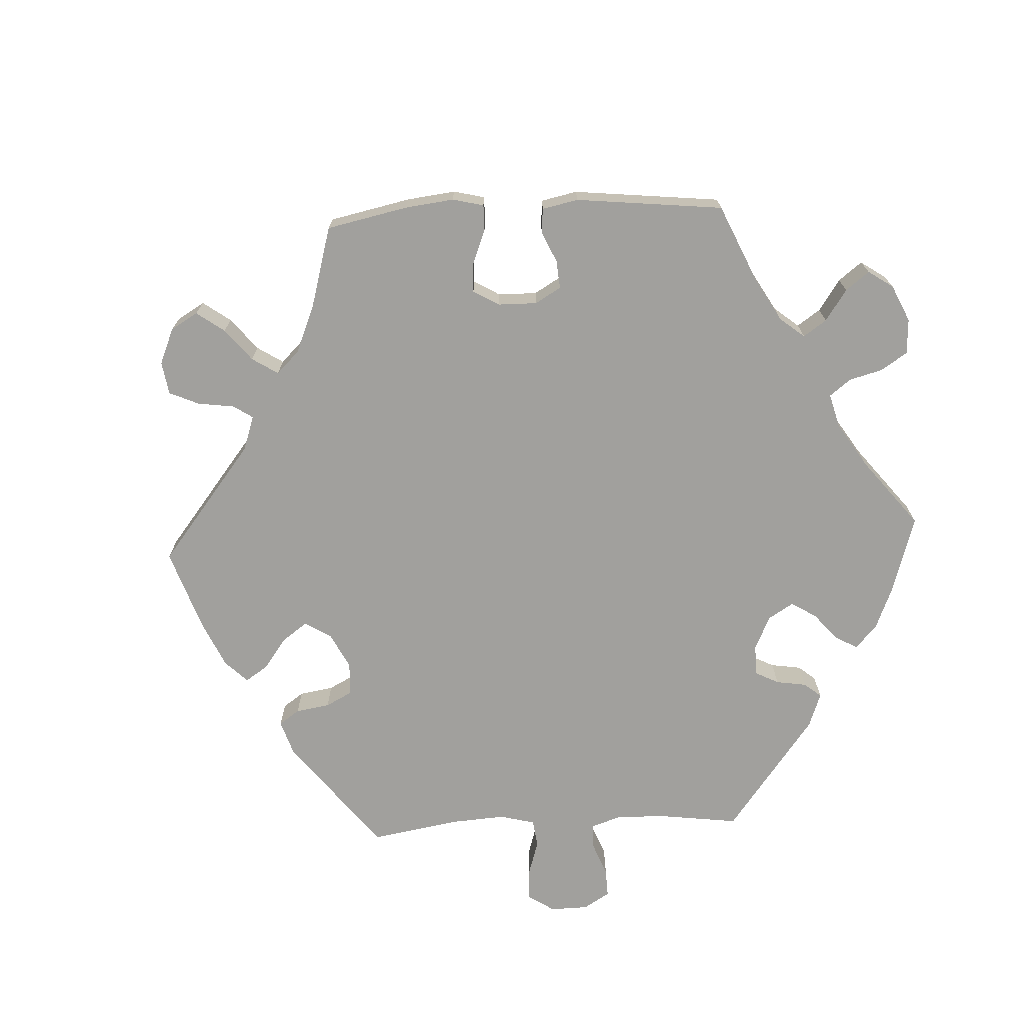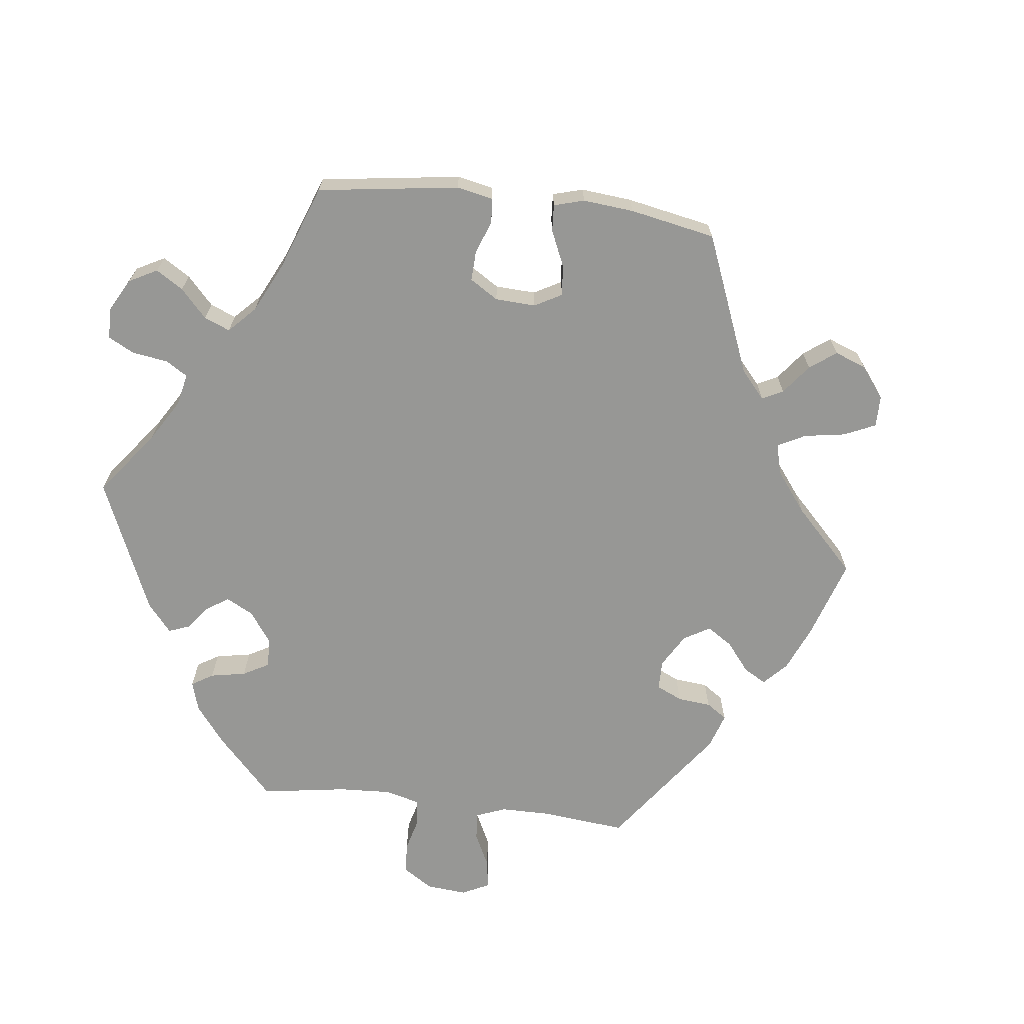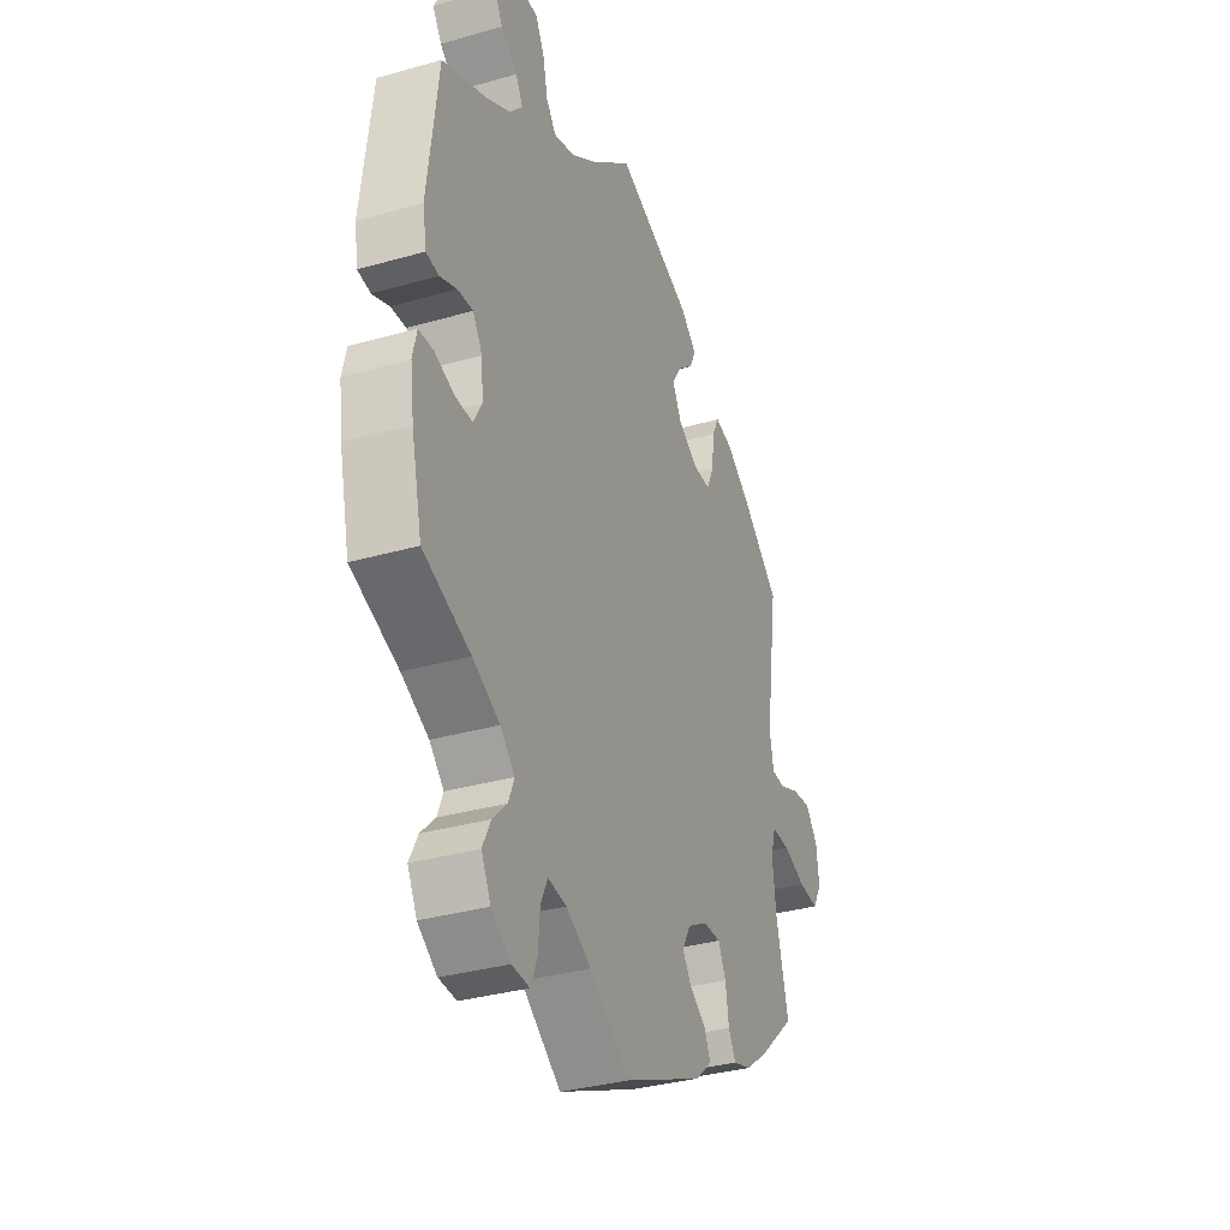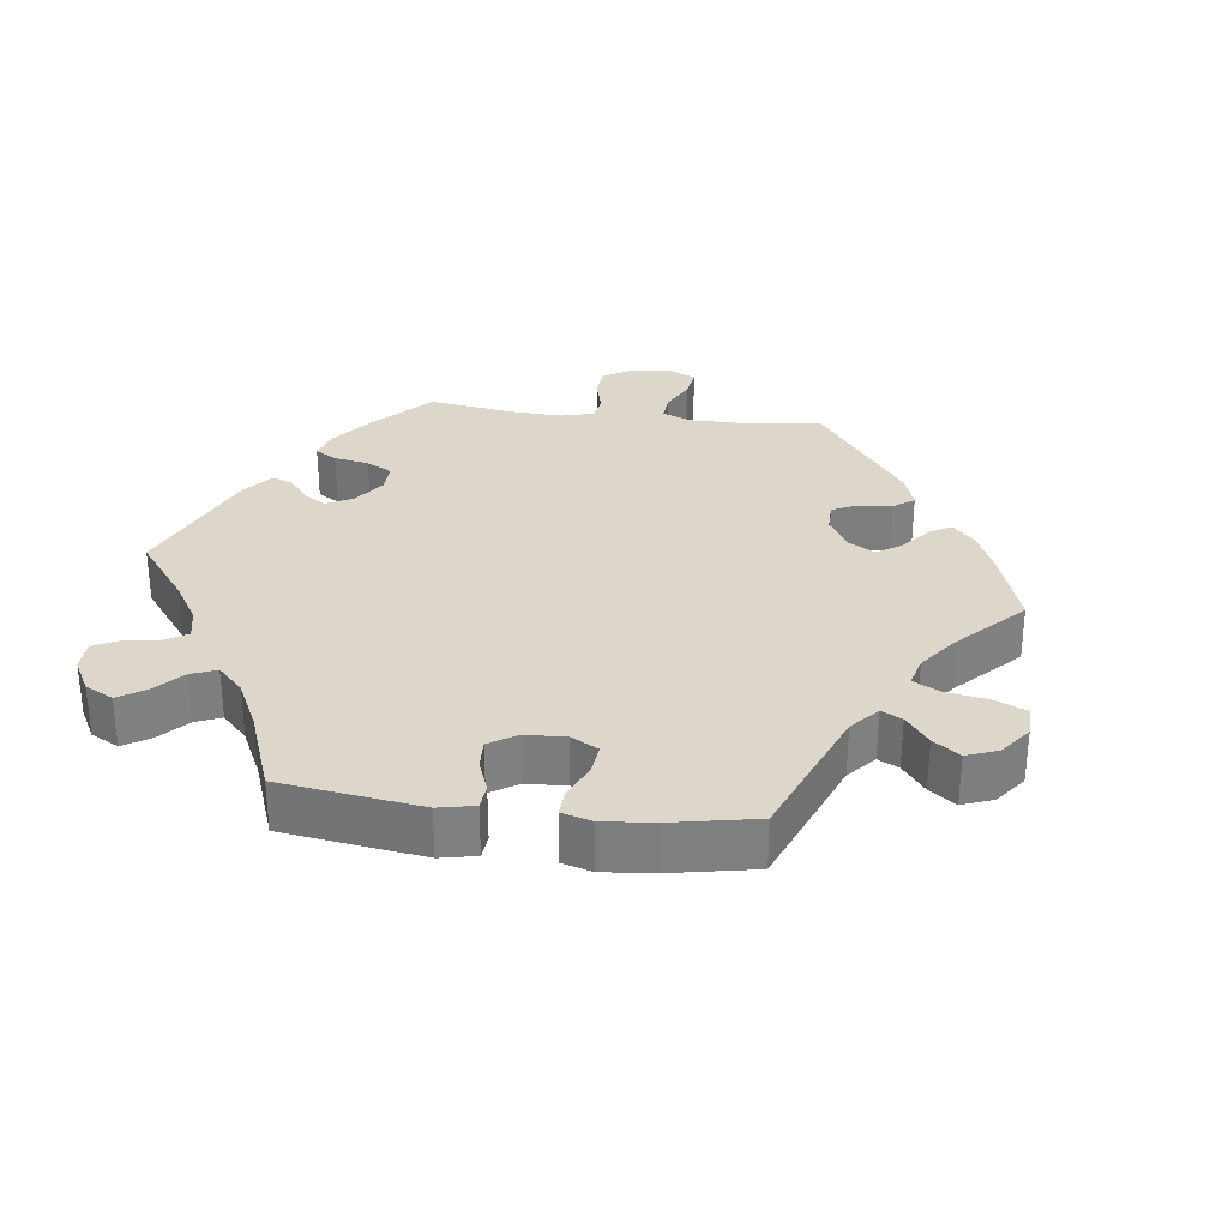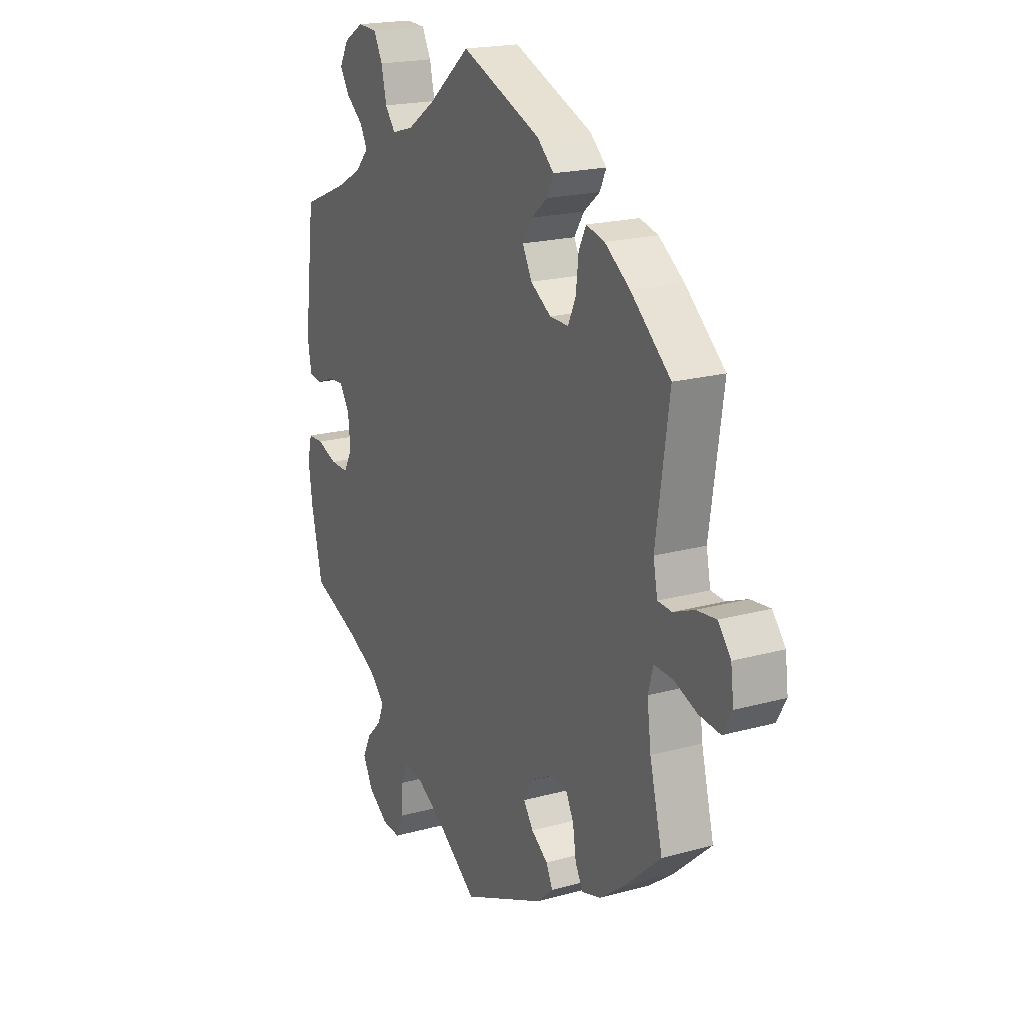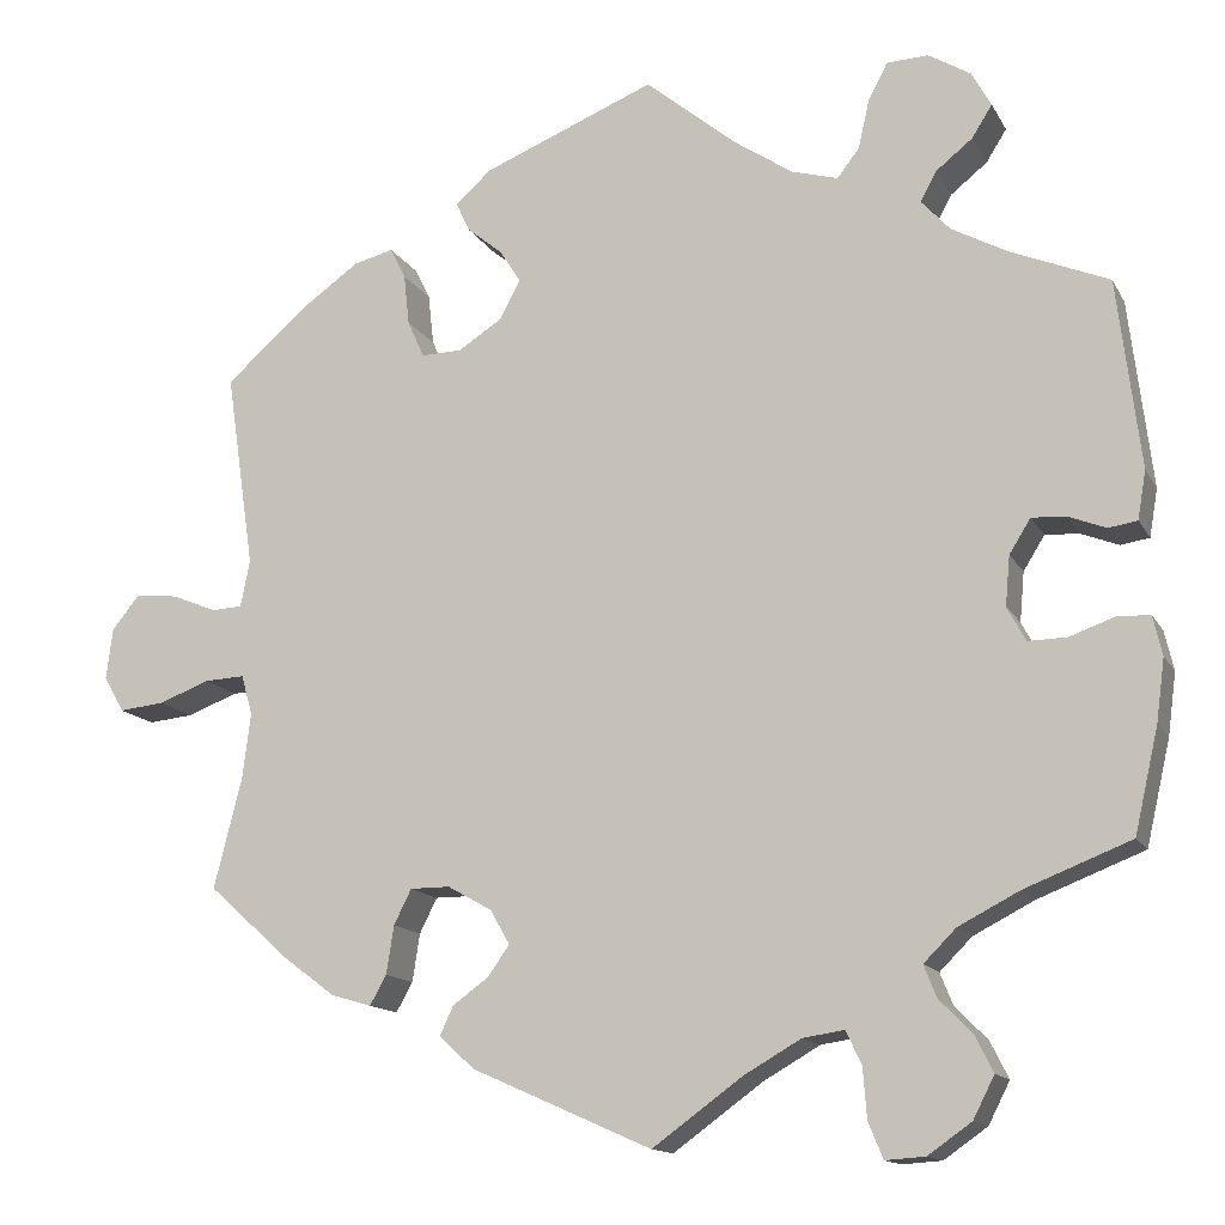
<metadata>
{"format":"obj","ext":"obj","renderer":"f3d","projection":"perspective","resolution":1024,"background":"white","views":[{"elev":-71.6,"azim":152.9,"up":"+Y"},{"elev":-68.1,"azim":23.2,"up":"+Y"},{"elev":-33.7,"azim":-68.7,"up":"+Z"},{"elev":30.7,"azim":37.4,"up":"+Y"},{"elev":19.6,"azim":62.7,"up":"+Z"},{"elev":-13.8,"azim":-160.5,"up":"+Z"}]}
</metadata>
<code>
v 0.187 0.07 0.502
v 0.226 0.07 0.467
v 0.211 0.07 0.435
v 0.173 0.07 0.404
v 0.15 0.07 0.368
v 0.172 0.07 0.326
v 0.22 0.07 0.295
v 0.264 0.07 0.294
v 0.282 0.07 0.334
v 0.288 0.07 0.389
v 0.305 0.07 0.423
v 0.348 0.07 0.412
v 0.407 0.07 0.37
v 0.5 0.07 0.289
v 0.469 0.07 0.077
v 0.479 0.07 0.026
v 0.512 0.07 0.024
v 0.561 0.07 0.044
v 0.607 0.07 0.049
v 0.637 0.07 0.012
v 0.644 0.07 -0.043
v 0.622 0.07 -0.082
v 0.573 0.07 -0.077
v 0.518 0.07 -0.056
v 0.474 0.07 -0.054
v 0.462 0.07 -0.097
v 0.471 0.07 -0.169
v 0.501 0.07 -0.288
v 0.413 0.07 -0.367
v 0.357 0.07 -0.409
v 0.313 0.07 -0.422
v 0.295 0.07 -0.39
v 0.287 0.07 -0.338
v 0.268 0.07 -0.3
v 0.225 0.07 -0.3
v 0.177 0.07 -0.327
v 0.156 0.07 -0.364
v 0.179 0.07 -0.397
v 0.218 0.07 -0.425
v 0.233 0.07 -0.457
v 0.194 0.07 -0.492
v 0 0.07 -0.578
v -0.098 0.07 -0.507
v -0.159 0.07 -0.472
v -0.204 0.07 -0.465
v -0.221 0.07 -0.501
v -0.225 0.07 -0.555
v -0.241 0.07 -0.594
v -0.284 0.07 -0.591
v -0.331 0.07 -0.558
v -0.354 0.07 -0.513
v -0.334 0.07 -0.473
v -0.299 0.07 -0.438
v -0.285 0.07 -0.403
v -0.32 0.07 -0.368
v -0.386 0.07 -0.334
v -0.501 0.07 -0.289
v -0.527 0.07 -0.176
v -0.536 0.07 -0.109
v -0.526 0.07 -0.066
v -0.49 0.07 -0.065
v -0.442 0.07 -0.082
v -0.4 0.07 -0.083
v -0.38 0.07 -0.046
v -0.385 0.07 0.008
v -0.408 0.07 0.045
v -0.445 0.07 0.043
v -0.486 0.07 0.027
v -0.517 0.07 0.032
v -0.526 0.07 0.084
v -0.501 0.07 0.289
v -0.395 0.07 0.333
v -0.334 0.07 0.366
v -0.303 0.07 0.4
v -0.32 0.07 0.432
v -0.36 0.07 0.464
v -0.382 0.07 0.499
v -0.361 0.07 0.537
v -0.315 0.07 0.565
v -0.27 0.07 0.563
v -0.249 0.07 0.523
v -0.237 0.07 0.47
v -0.213 0.07 0.439
v -0.163 0.07 0.453
v -0.099 0.07 0.496
v 0 0.07 0.578
v 0.187 0 0.502
v 0.226 0 0.467
v 0.211 0 0.435
v 0.173 0 0.404
v 0.15 0 0.368
v 0.172 0 0.326
v 0.22 0 0.295
v 0.264 0 0.294
v 0.282 0 0.334
v 0.288 0 0.389
v 0.305 0 0.423
v 0.348 0 0.412
v 0.407 0 0.37
v 0.5 0 0.289
v 0.469 0 0.077
v 0.479 0 0.026
v 0.512 0 0.024
v 0.561 0 0.044
v 0.607 0 0.049
v 0.637 0 0.012
v 0.644 0 -0.043
v 0.622 0 -0.082
v 0.573 0 -0.077
v 0.518 0 -0.056
v 0.474 0 -0.054
v 0.462 0 -0.097
v 0.471 0 -0.169
v 0.501 0 -0.288
v 0.413 0 -0.367
v 0.357 0 -0.409
v 0.313 0 -0.422
v 0.295 0 -0.39
v 0.287 0 -0.338
v 0.268 0 -0.3
v 0.225 0 -0.3
v 0.177 0 -0.327
v 0.156 0 -0.364
v 0.179 0 -0.397
v 0.218 0 -0.425
v 0.233 0 -0.457
v 0.194 0 -0.492
v 0 0 -0.578
v -0.098 0 -0.507
v -0.159 0 -0.472
v -0.204 0 -0.465
v -0.221 0 -0.501
v -0.225 0 -0.555
v -0.241 0 -0.594
v -0.284 0 -0.591
v -0.331 0 -0.558
v -0.354 0 -0.513
v -0.334 0 -0.473
v -0.299 0 -0.438
v -0.285 0 -0.403
v -0.32 0 -0.368
v -0.386 0 -0.334
v -0.501 0 -0.289
v -0.527 0 -0.176
v -0.536 0 -0.109
v -0.526 0 -0.066
v -0.49 0 -0.065
v -0.442 0 -0.082
v -0.4 0 -0.083
v -0.38 0 -0.046
v -0.385 0 0.008
v -0.408 0 0.045
v -0.445 0 0.043
v -0.486 0 0.027
v -0.517 0 0.032
v -0.526 0 0.084
v -0.501 0 0.289
v -0.395 0 0.333
v -0.334 0 0.366
v -0.303 0 0.4
v -0.32 0 0.432
v -0.36 0 0.464
v -0.382 0 0.499
v -0.361 0 0.537
v -0.315 0 0.565
v -0.27 0 0.563
v -0.249 0 0.523
v -0.237 0 0.47
v -0.213 0 0.439
v -0.163 0 0.453
v -0.099 0 0.496
v 0 0 0.578
f 85 86 1 2
f 84 85 2 3
f 83 84 3 4
f 79 80 81 82
f 79 82 83
f 78 79 83
f 75 76 77 78
f 74 75 78 83
f 73 74 83 4
f 69 70 71 72
f 67 68 69 72
f 66 67 72 73
f 65 66 73 4
f 59 60 61 62
f 59 62 63
f 56 57 58 59
f 55 56 59 63
f 54 55 63 64
f 50 51 52 53
f 50 53 54
f 49 50 54
f 46 47 48 49
f 45 46 49 54
f 44 45 54 64
f 40 41 42 43
f 38 39 40 43
f 37 38 43 44
f 36 37 44 64
f 30 31 32 33
f 30 33 34
f 27 28 29 30
f 26 27 30 34
f 25 26 34 35
f 21 22 23 24
f 21 24 25
f 20 21 25
f 17 18 19 20
f 16 17 20 25
f 15 16 25 35
f 9 10 11 12
f 8 9 12 13
f 64 65 4 5
f 36 64 5 6
f 35 36 6 7
f 15 35 7 8
f 8 13 14 15
f 88 87 172 171
f 89 88 171 170
f 90 89 170 169
f 168 167 166 165
f 169 168 165
f 169 165 164
f 164 163 162 161
f 169 164 161 160
f 90 169 160 159
f 158 157 156 155
f 158 155 154 153
f 159 158 153 152
f 90 159 152 151
f 148 147 146 145
f 149 148 145
f 145 144 143 142
f 149 145 142 141
f 150 149 141 140
f 139 138 137 136
f 140 139 136
f 140 136 135
f 135 134 133 132
f 140 135 132 131
f 150 140 131 130
f 129 128 127 126
f 129 126 125 124
f 130 129 124 123
f 150 130 123 122
f 119 118 117 116
f 120 119 116
f 116 115 114 113
f 120 116 113 112
f 121 120 112 111
f 110 109 108 107
f 111 110 107
f 111 107 106
f 106 105 104 103
f 111 106 103 102
f 121 111 102 101
f 98 97 96 95
f 99 98 95 94
f 91 90 151 150
f 92 91 150 122
f 93 92 122 121
f 94 93 121 101
f 101 100 99 94
f 1 87 88 2
f 2 88 89 3
f 3 89 90 4
f 4 90 91 5
f 5 91 92 6
f 6 92 93 7
f 7 93 94 8
f 8 94 95 9
f 9 95 96 10
f 10 96 97 11
f 11 97 98 12
f 12 98 99 13
f 13 99 100 14
f 14 100 101 15
f 15 101 102 16
f 16 102 103 17
f 17 103 104 18
f 18 104 105 19
f 19 105 106 20
f 20 106 107 21
f 21 107 108 22
f 22 108 109 23
f 23 109 110 24
f 24 110 111 25
f 25 111 112 26
f 26 112 113 27
f 27 113 114 28
f 28 114 115 29
f 29 115 116 30
f 30 116 117 31
f 31 117 118 32
f 32 118 119 33
f 33 119 120 34
f 34 120 121 35
f 35 121 122 36
f 36 122 123 37
f 37 123 124 38
f 38 124 125 39
f 39 125 126 40
f 40 126 127 41
f 41 127 128 42
f 42 128 129 43
f 43 129 130 44
f 44 130 131 45
f 45 131 132 46
f 46 132 133 47
f 47 133 134 48
f 48 134 135 49
f 49 135 136 50
f 50 136 137 51
f 51 137 138 52
f 52 138 139 53
f 53 139 140 54
f 54 140 141 55
f 55 141 142 56
f 56 142 143 57
f 57 143 144 58
f 58 144 145 59
f 59 145 146 60
f 60 146 147 61
f 61 147 148 62
f 62 148 149 63
f 63 149 150 64
f 64 150 151 65
f 65 151 152 66
f 66 152 153 67
f 67 153 154 68
f 68 154 155 69
f 69 155 156 70
f 70 156 157 71
f 71 157 158 72
f 72 158 159 73
f 73 159 160 74
f 74 160 161 75
f 75 161 162 76
f 76 162 163 77
f 77 163 164 78
f 78 164 165 79
f 79 165 166 80
f 80 166 167 81
f 81 167 168 82
f 82 168 169 83
f 83 169 170 84
f 84 170 171 85
f 85 171 172 86
f 86 172 87 1

</code>
